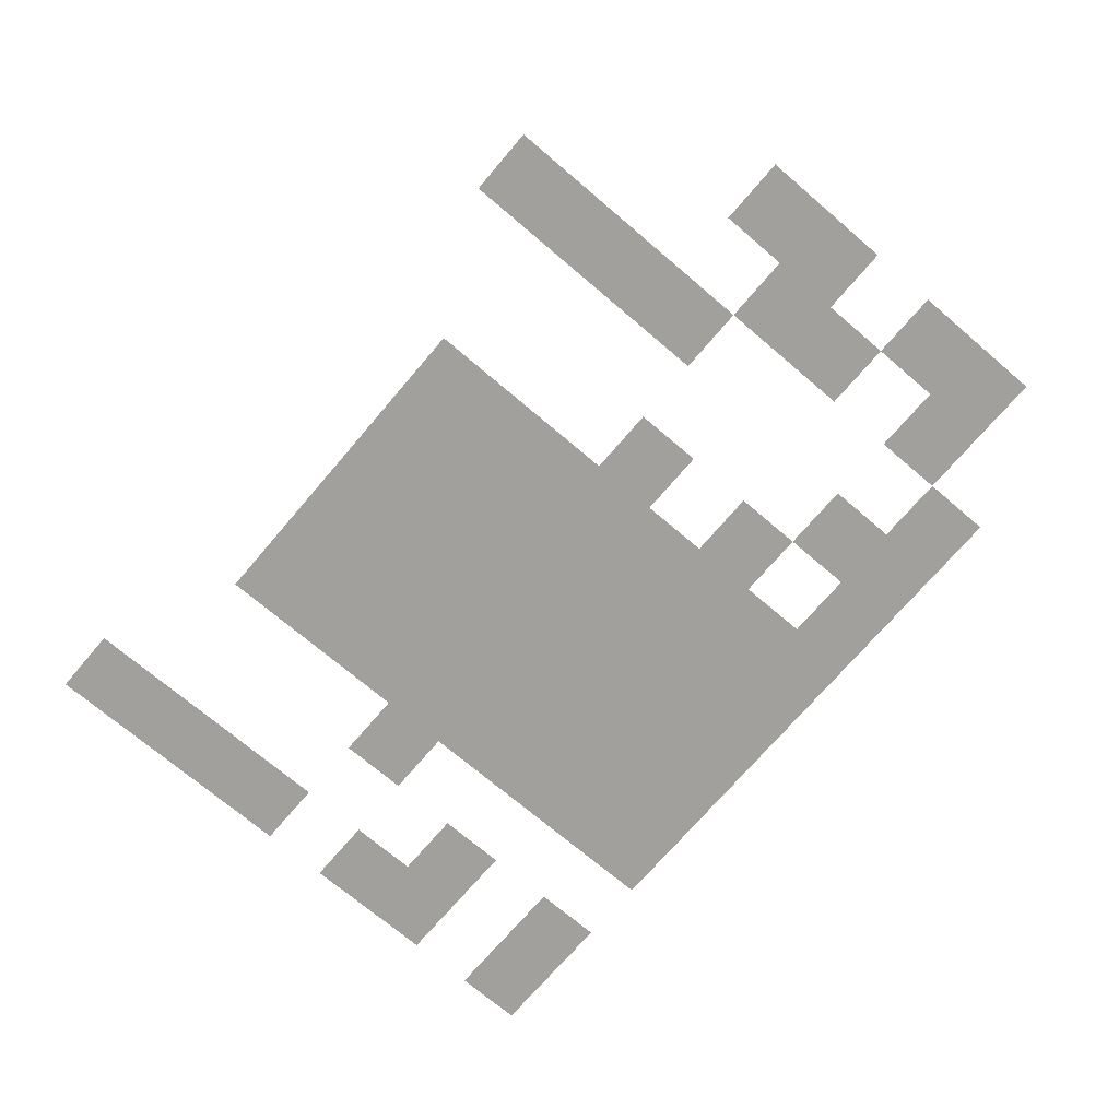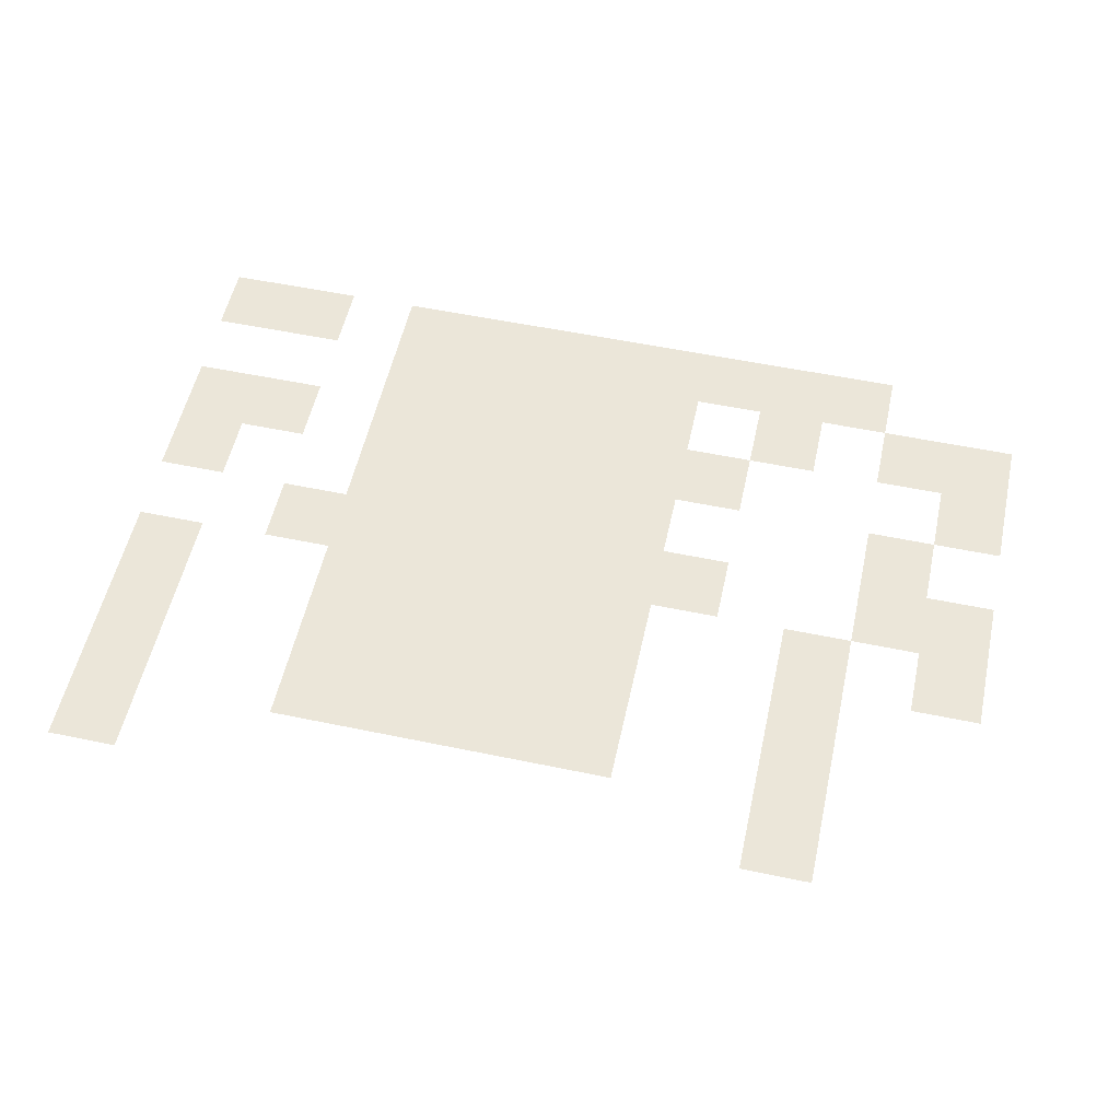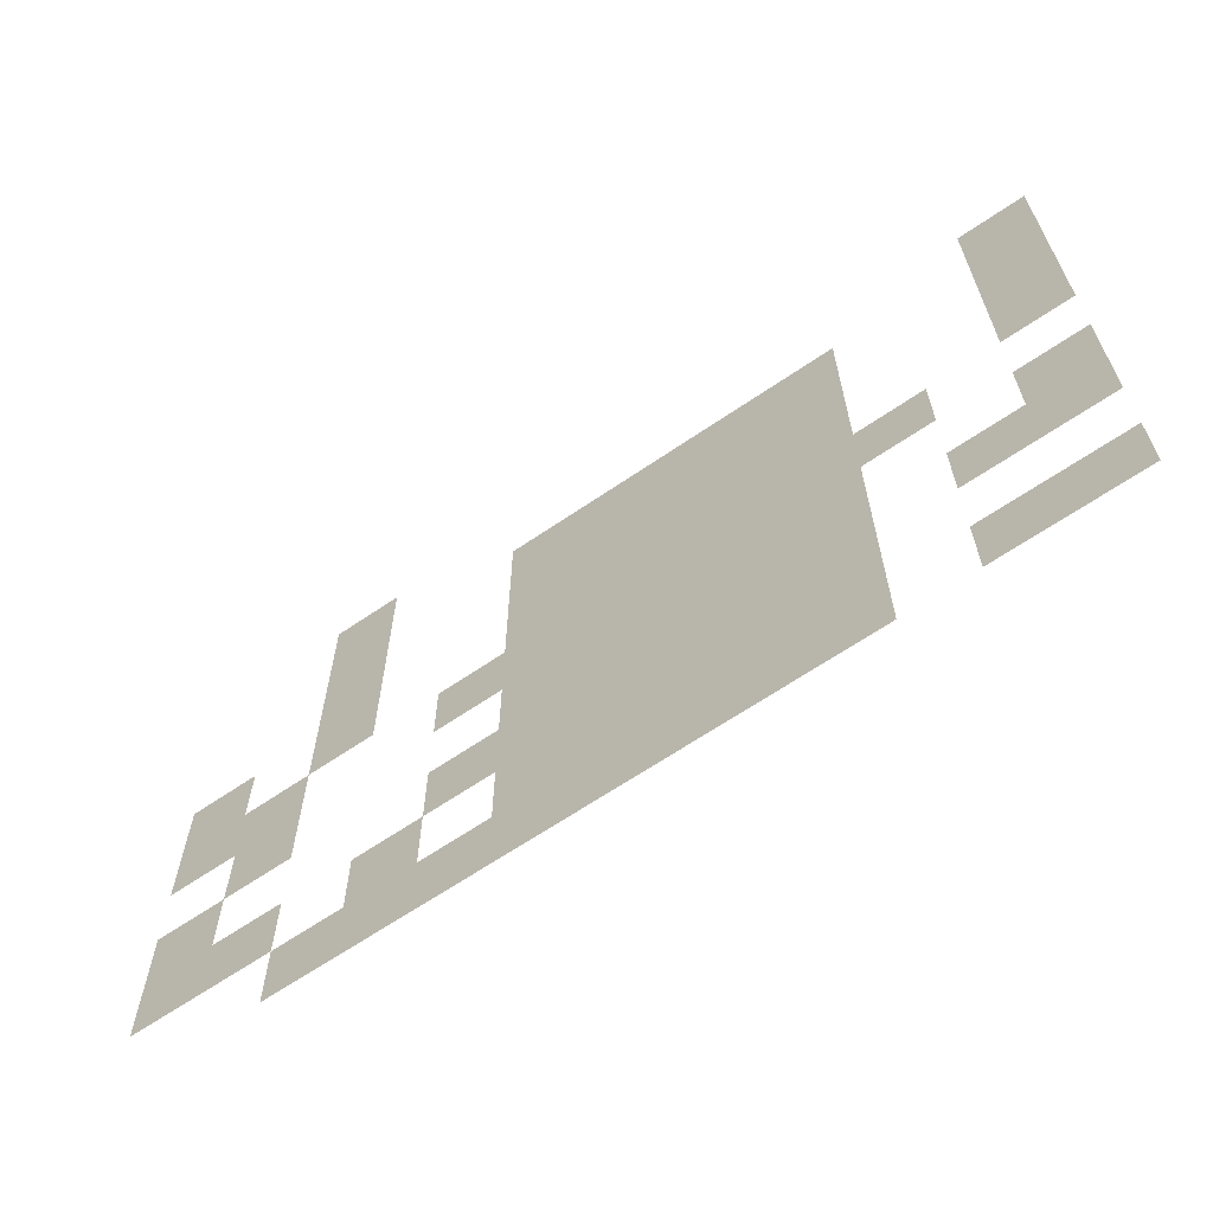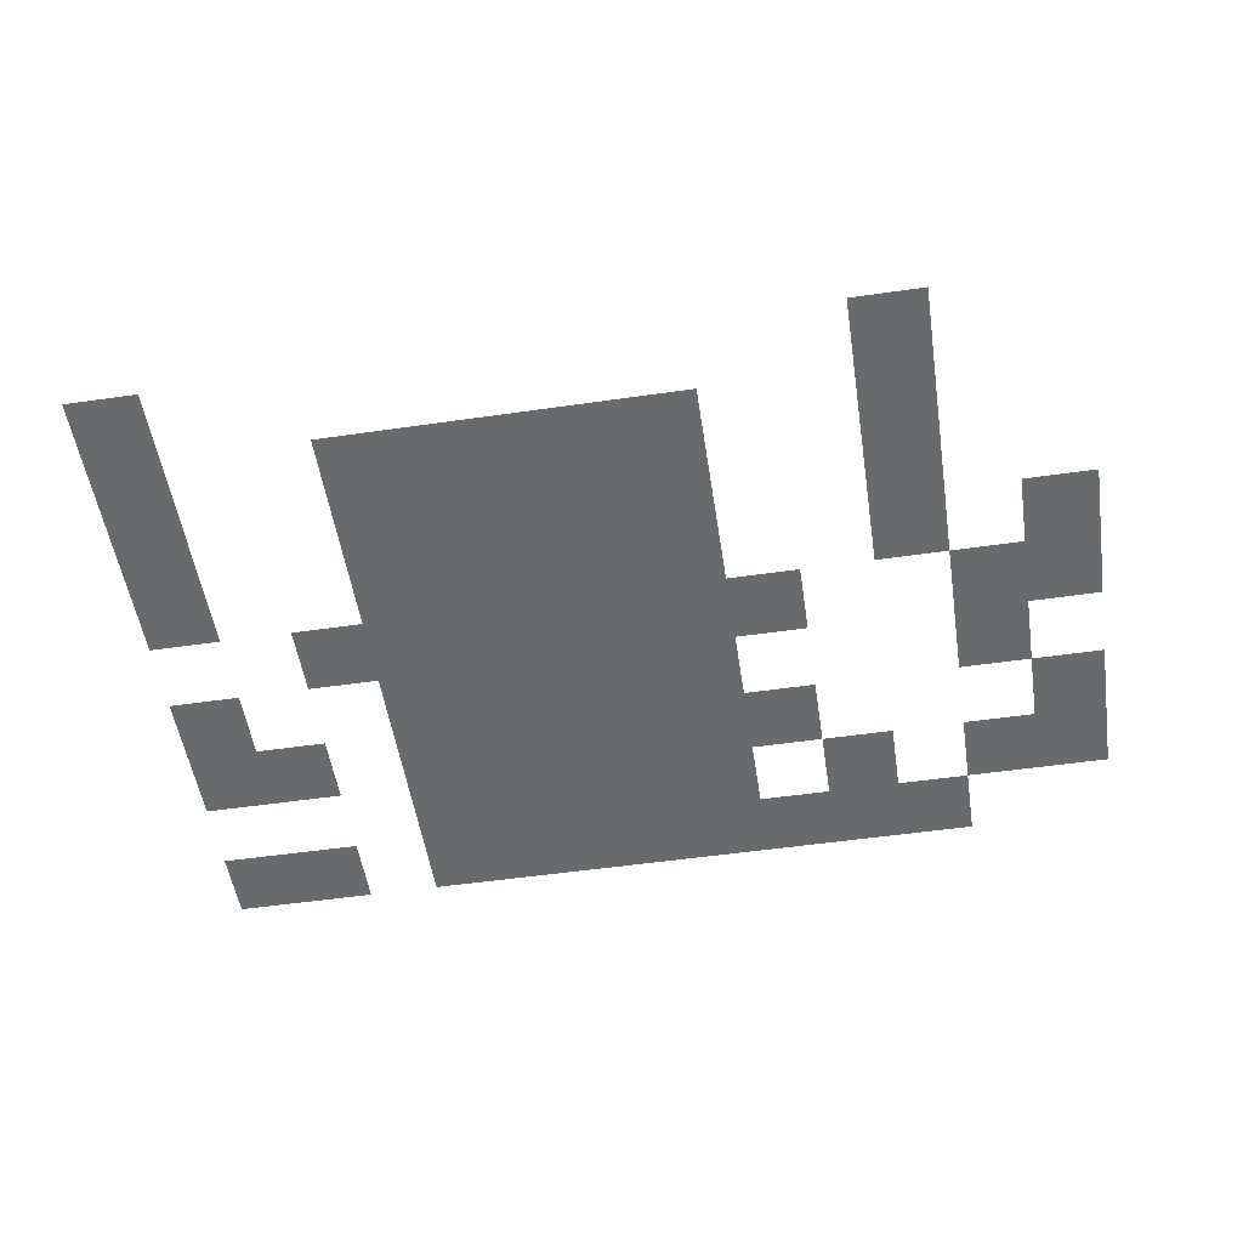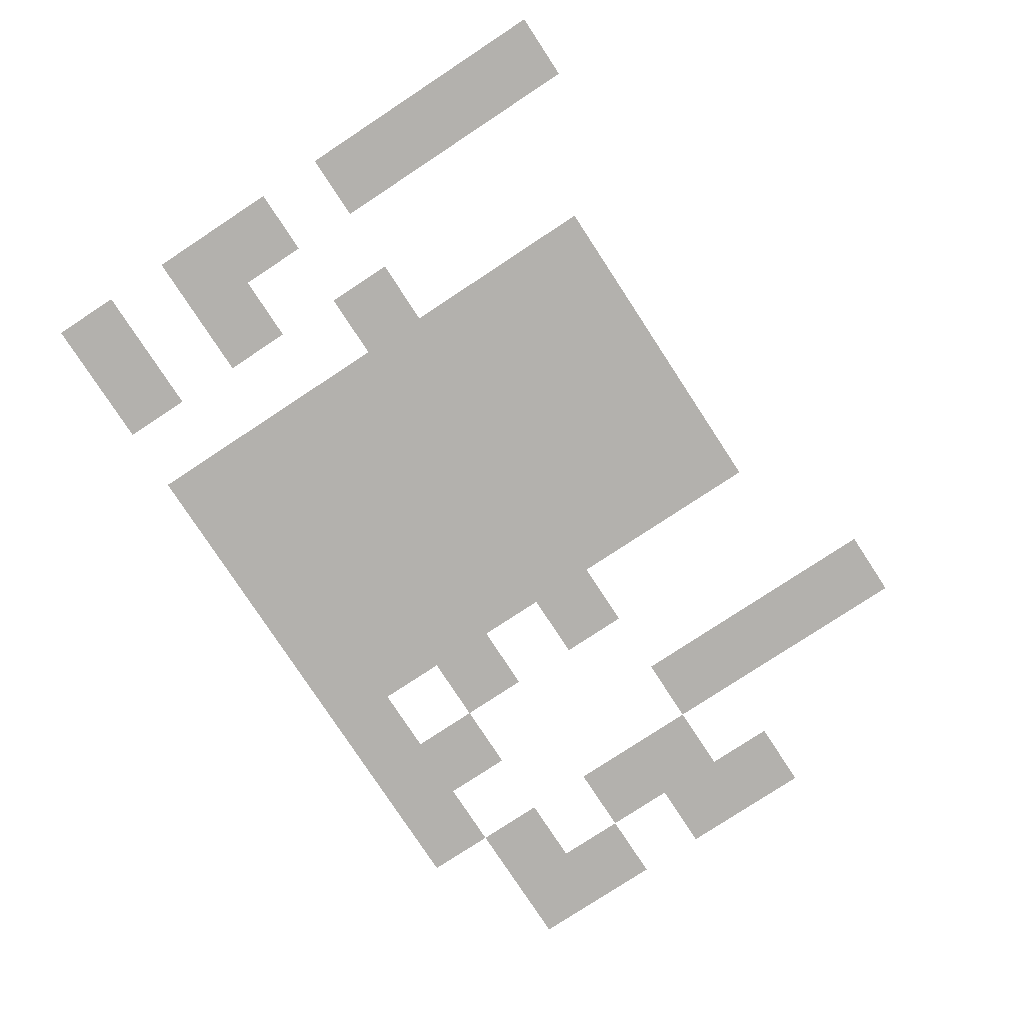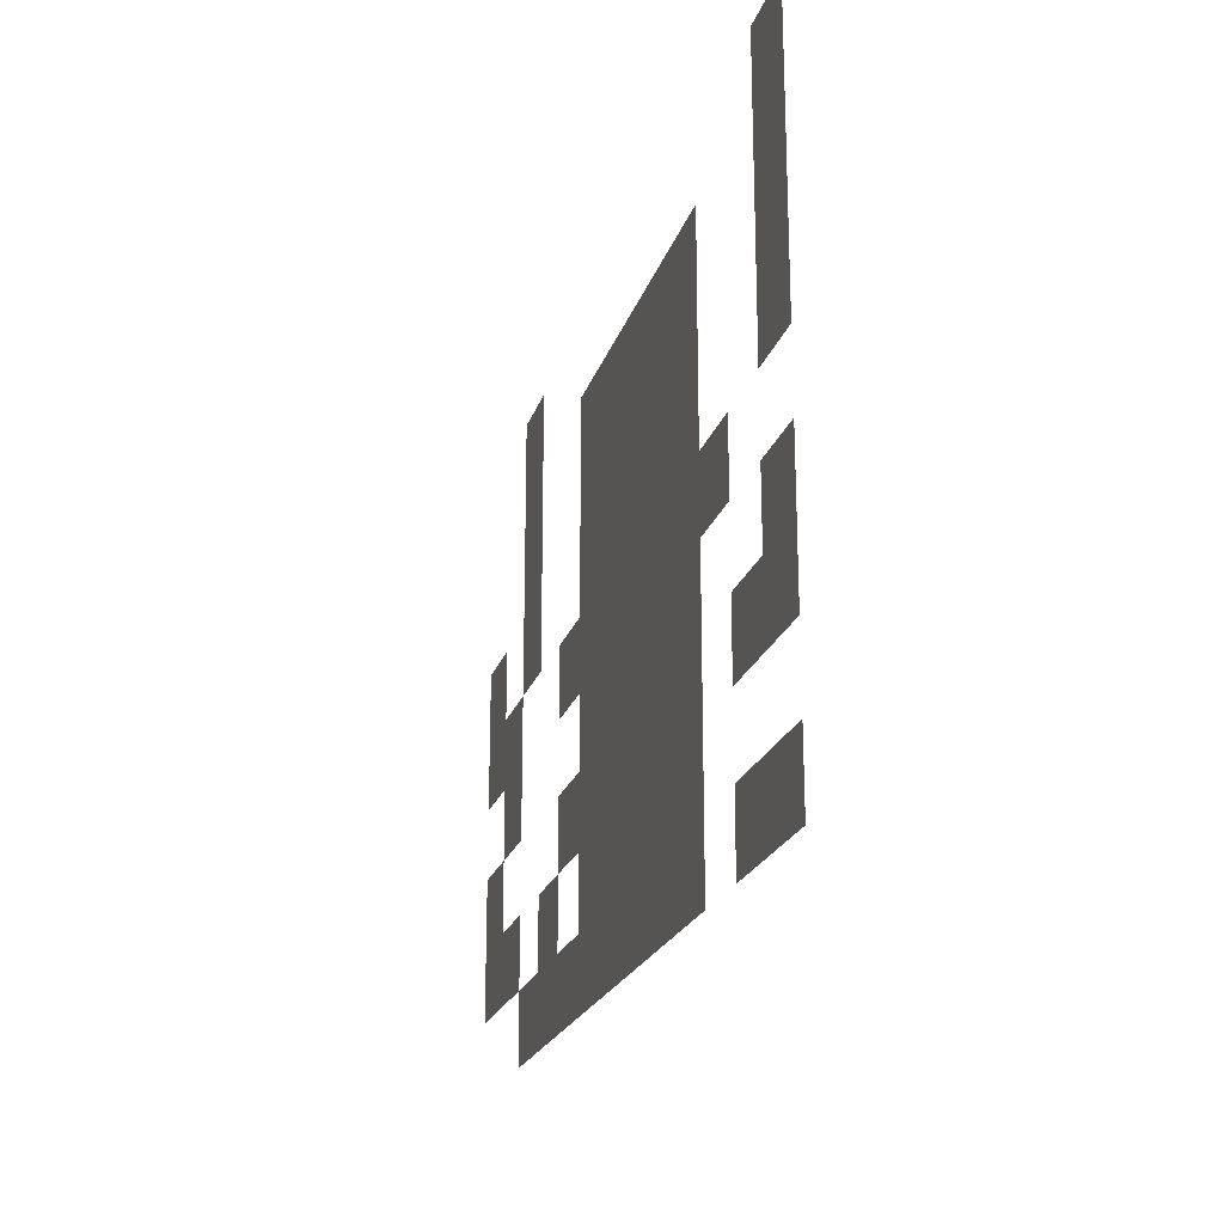
<metadata>
{"format":"obj","ext":"obj","renderer":"f3d","projection":"perspective","resolution":1024,"background":"white","views":[{"elev":-71.7,"azim":-130.4,"up":"+Z"},{"elev":55.1,"azim":-167.6,"up":"+Z"},{"elev":-64.7,"azim":34.6,"up":"+Y"},{"elev":-53.0,"azim":-171.2,"up":"+Z"},{"elev":-79.2,"azim":123.3,"up":"+Z"},{"elev":-21.5,"azim":74.7,"up":"+Y"}]}
</metadata>
<code>
v 0 -32 0
v -16 -32 0
v -16 -16 0
v 0 -16 0
v -160 -32 0
v -176 -32 0
v -176 -16 0
v -160 -16 0
v 0 -48 0
v -16 -48 0
v -16 -32 0
v 0 -32 0
v -48 -48 0
v -64 -48 0
v -64 -32 0
v -48 -32 0
v -64 -48 0
v -80 -48 0
v -80 -32 0
v -64 -32 0
v -80 -48 0
v -96 -48 0
v -96 -32 0
v -80 -32 0
v -96 -48 0
v -112 -48 0
v -112 -32 0
v -96 -32 0
v -112 -48 0
v -128 -48 0
v -128 -32 0
v -112 -32 0
v -160 -48 0
v -176 -48 0
v -176 -32 0
v -160 -32 0
v 0 -64 0
v -16 -64 0
v -16 -48 0
v 0 -48 0
v -48 -64 0
v -64 -64 0
v -64 -48 0
v -48 -48 0
v -64 -64 0
v -80 -64 0
v -80 -48 0
v -64 -48 0
v -80 -64 0
v -96 -64 0
v -96 -48 0
v -80 -48 0
v -96 -64 0
v -112 -64 0
v -112 -48 0
v -96 -48 0
v -112 -64 0
v -128 -64 0
v -128 -48 0
v -112 -48 0
v -160 -64 0
v -176 -64 0
v -176 -48 0
v -160 -48 0
v 0 -80 0
v -16 -80 0
v -16 -64 0
v 0 -64 0
v -48 -80 0
v -64 -80 0
v -64 -64 0
v -48 -64 0
v -64 -80 0
v -80 -80 0
v -80 -64 0
v -64 -64 0
v -80 -80 0
v -96 -80 0
v -96 -64 0
v -80 -64 0
v -96 -80 0
v -112 -80 0
v -112 -64 0
v -96 -64 0
v -112 -80 0
v -128 -80 0
v -128 -64 0
v -112 -64 0
v -160 -80 0
v -176 -80 0
v -176 -64 0
v -160 -64 0
v -192 -80 0
v -208 -80 0
v -208 -64 0
v -192 -64 0
v -32 -96 0
v -48 -96 0
v -48 -80 0
v -32 -80 0
v -48 -96 0
v -64 -96 0
v -64 -80 0
v -48 -80 0
v -64 -96 0
v -80 -96 0
v -80 -80 0
v -64 -80 0
v -80 -96 0
v -96 -96 0
v -96 -80 0
v -80 -80 0
v -96 -96 0
v -112 -96 0
v -112 -80 0
v -96 -80 0
v -112 -96 0
v -128 -96 0
v -128 -80 0
v -112 -80 0
v -128 -96 0
v -144 -96 0
v -144 -80 0
v -128 -80 0
v -176 -96 0
v -192 -96 0
v -192 -80 0
v -176 -80 0
v -192 -96 0
v -208 -96 0
v -208 -80 0
v -192 -80 0
v 0 -112 0
v -16 -112 0
v -16 -96 0
v 0 -96 0
v -48 -112 0
v -64 -112 0
v -64 -96 0
v -48 -96 0
v -64 -112 0
v -80 -112 0
v -80 -96 0
v -64 -96 0
v -80 -112 0
v -96 -112 0
v -96 -96 0
v -80 -96 0
v -96 -112 0
v -112 -112 0
v -112 -96 0
v -96 -96 0
v -112 -112 0
v -128 -112 0
v -128 -96 0
v -112 -96 0
v -176 -112 0
v -192 -112 0
v -192 -96 0
v -176 -96 0
v 0 -128 0
v -16 -128 0
v -16 -112 0
v 0 -112 0
v -16 -128 0
v -32 -128 0
v -32 -112 0
v -16 -112 0
v -48 -128 0
v -64 -128 0
v -64 -112 0
v -48 -112 0
v -64 -128 0
v -80 -128 0
v -80 -112 0
v -64 -112 0
v -80 -128 0
v -96 -128 0
v -96 -112 0
v -80 -112 0
v -96 -128 0
v -112 -128 0
v -112 -112 0
v -96 -112 0
v -112 -128 0
v -128 -128 0
v -128 -112 0
v -112 -112 0
v -128 -128 0
v -144 -128 0
v -144 -112 0
v -128 -112 0
v -192 -128 0
v -208 -128 0
v -208 -112 0
v -192 -112 0
v -48 -144 0
v -64 -144 0
v -64 -128 0
v -48 -128 0
v -64 -144 0
v -80 -144 0
v -80 -128 0
v -64 -128 0
v -80 -144 0
v -96 -144 0
v -96 -128 0
v -80 -128 0
v -96 -144 0
v -112 -144 0
v -112 -128 0
v -96 -128 0
v -112 -144 0
v -128 -144 0
v -128 -128 0
v -112 -128 0
v -144 -144 0
v -160 -144 0
v -160 -128 0
v -144 -128 0
v -176 -144 0
v -192 -144 0
v -192 -128 0
v -176 -128 0
v -192 -144 0
v -208 -144 0
v -208 -128 0
v -192 -128 0
v 0 -160 0
v -16 -160 0
v -16 -144 0
v 0 -144 0
v -16 -160 0
v -32 -160 0
v -32 -144 0
v -16 -144 0
v -48 -160 0
v -64 -160 0
v -64 -144 0
v -48 -144 0
v -64 -160 0
v -80 -160 0
v -80 -144 0
v -64 -144 0
v -80 -160 0
v -96 -160 0
v -96 -144 0
v -80 -144 0
v -96 -160 0
v -112 -160 0
v -112 -144 0
v -96 -144 0
v -112 -160 0
v -128 -160 0
v -128 -144 0
v -112 -144 0
v -128 -160 0
v -144 -160 0
v -144 -144 0
v -128 -144 0
v -144 -160 0
v -160 -160 0
v -160 -144 0
v -144 -144 0
v -160 -160 0
v -176 -160 0
v -176 -144 0
v -160 -144 0
g MainMenu_mesh_0023
f 1 2 3 4
f 5 6 7 8
f 9 10 11 12
f 13 14 15 16
f 17 18 19 20
f 21 22 23 24
f 25 26 27 28
f 29 30 31 32
f 33 34 35 36
f 37 38 39 40
f 41 42 43 44
f 45 46 47 48
f 49 50 51 52
f 53 54 55 56
f 57 58 59 60
f 61 62 63 64
f 65 66 67 68
f 69 70 71 72
f 73 74 75 76
f 77 78 79 80
f 81 82 83 84
f 85 86 87 88
f 89 90 91 92
f 93 94 95 96
f 97 98 99 100
f 101 102 103 104
f 105 106 107 108
f 109 110 111 112
f 113 114 115 116
f 117 118 119 120
f 121 122 123 124
f 125 126 127 128
f 129 130 131 132
f 133 134 135 136
f 137 138 139 140
f 141 142 143 144
f 145 146 147 148
f 149 150 151 152
f 153 154 155 156
f 157 158 159 160
f 161 162 163 164
f 165 166 167 168
f 169 170 171 172
f 173 174 175 176
f 177 178 179 180
f 181 182 183 184
f 185 186 187 188
f 189 190 191 192
f 193 194 195 196
f 197 198 199 200
f 201 202 203 204
f 205 206 207 208
f 209 210 211 212
f 213 214 215 216
f 217 218 219 220
f 221 222 223 224
f 225 226 227 228
f 229 230 231 232
f 233 234 235 236
f 237 238 239 240
f 241 242 243 244
f 245 246 247 248
f 249 250 251 252
f 253 254 255 256
f 257 258 259 260
f 261 262 263 264
f 265 266 267 268

</code>
